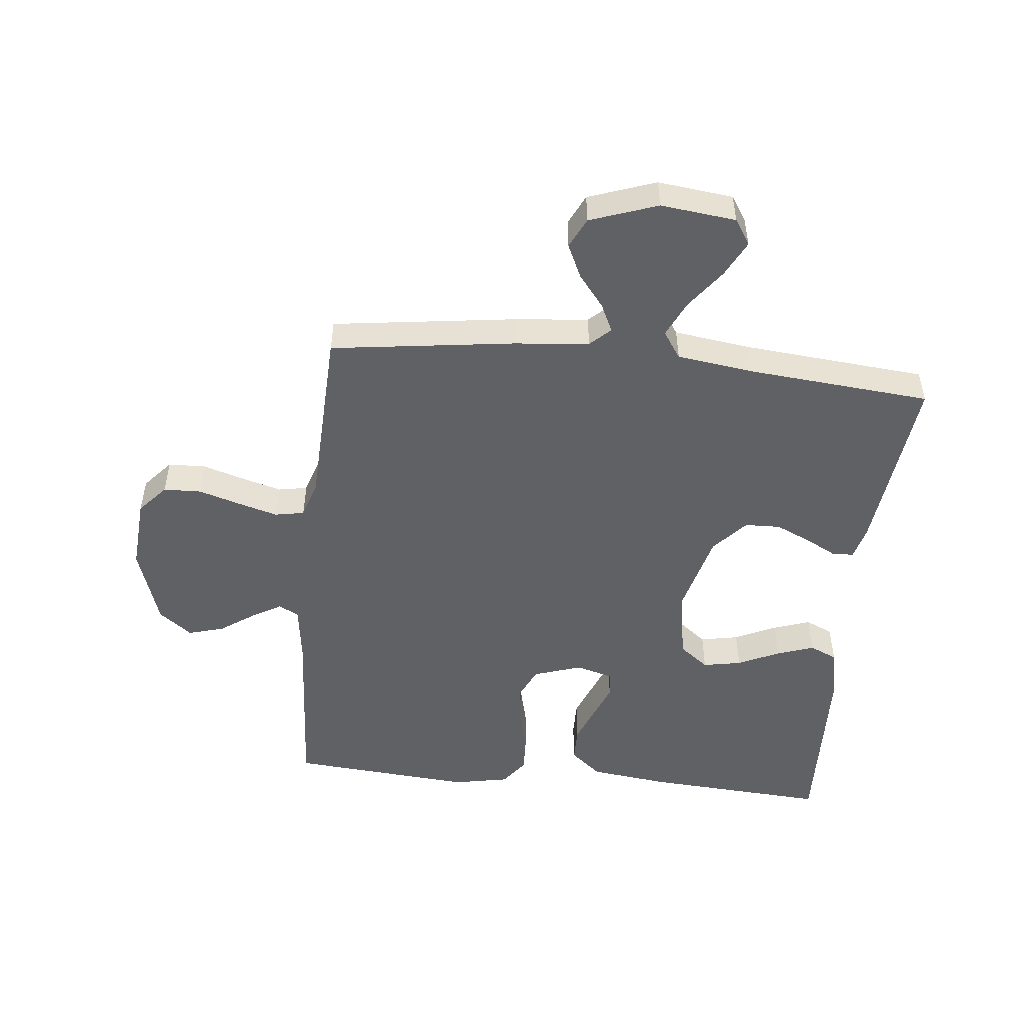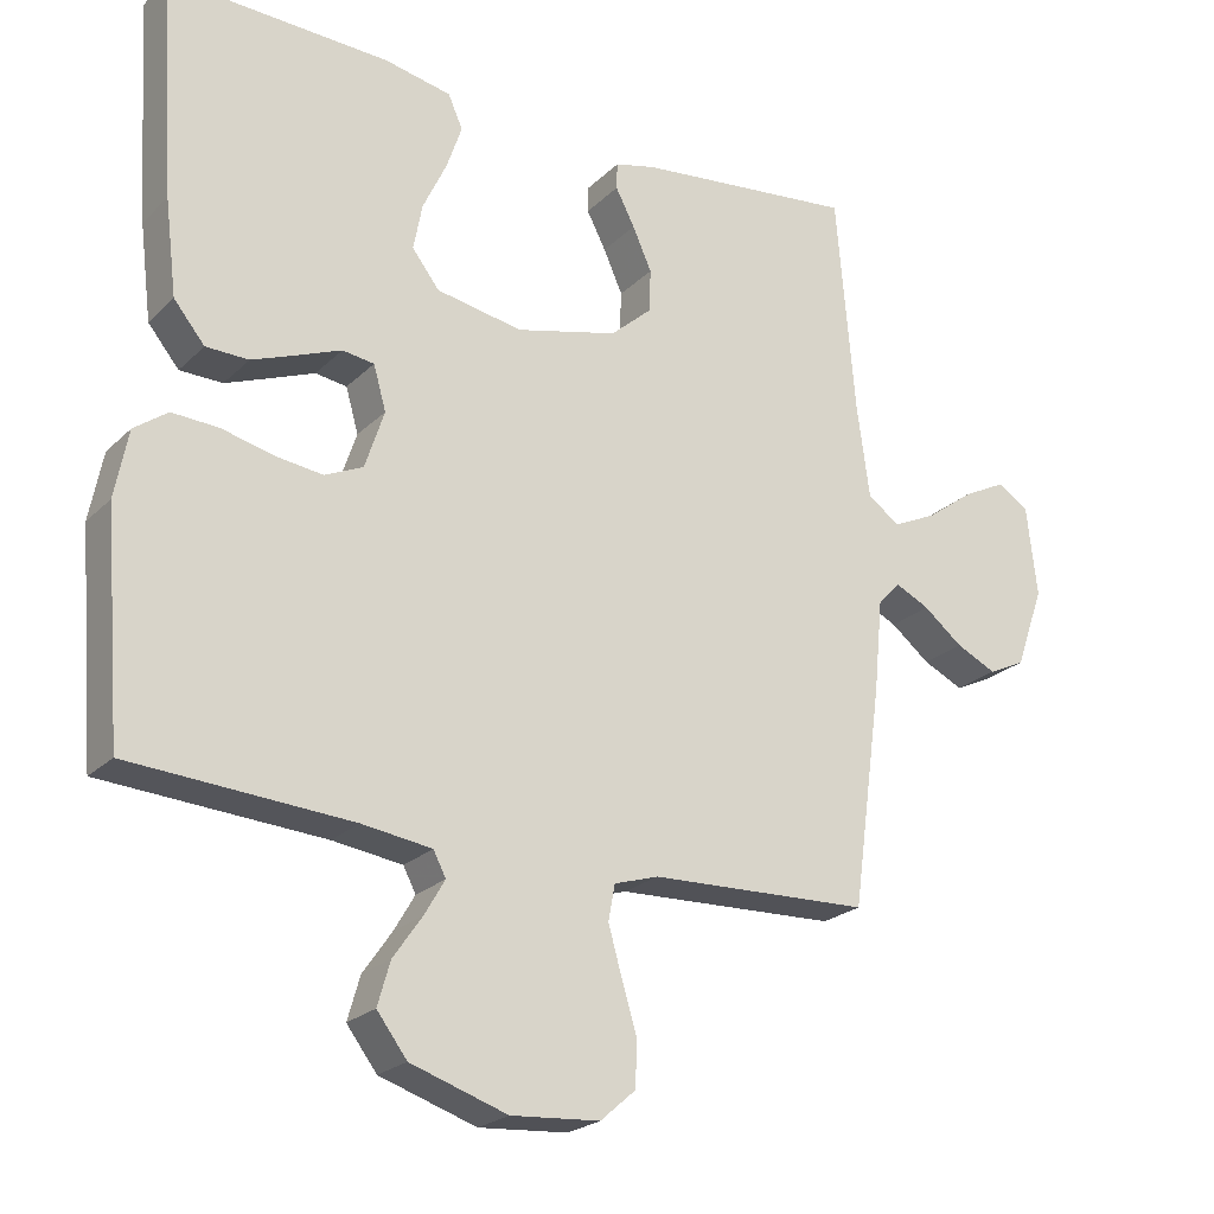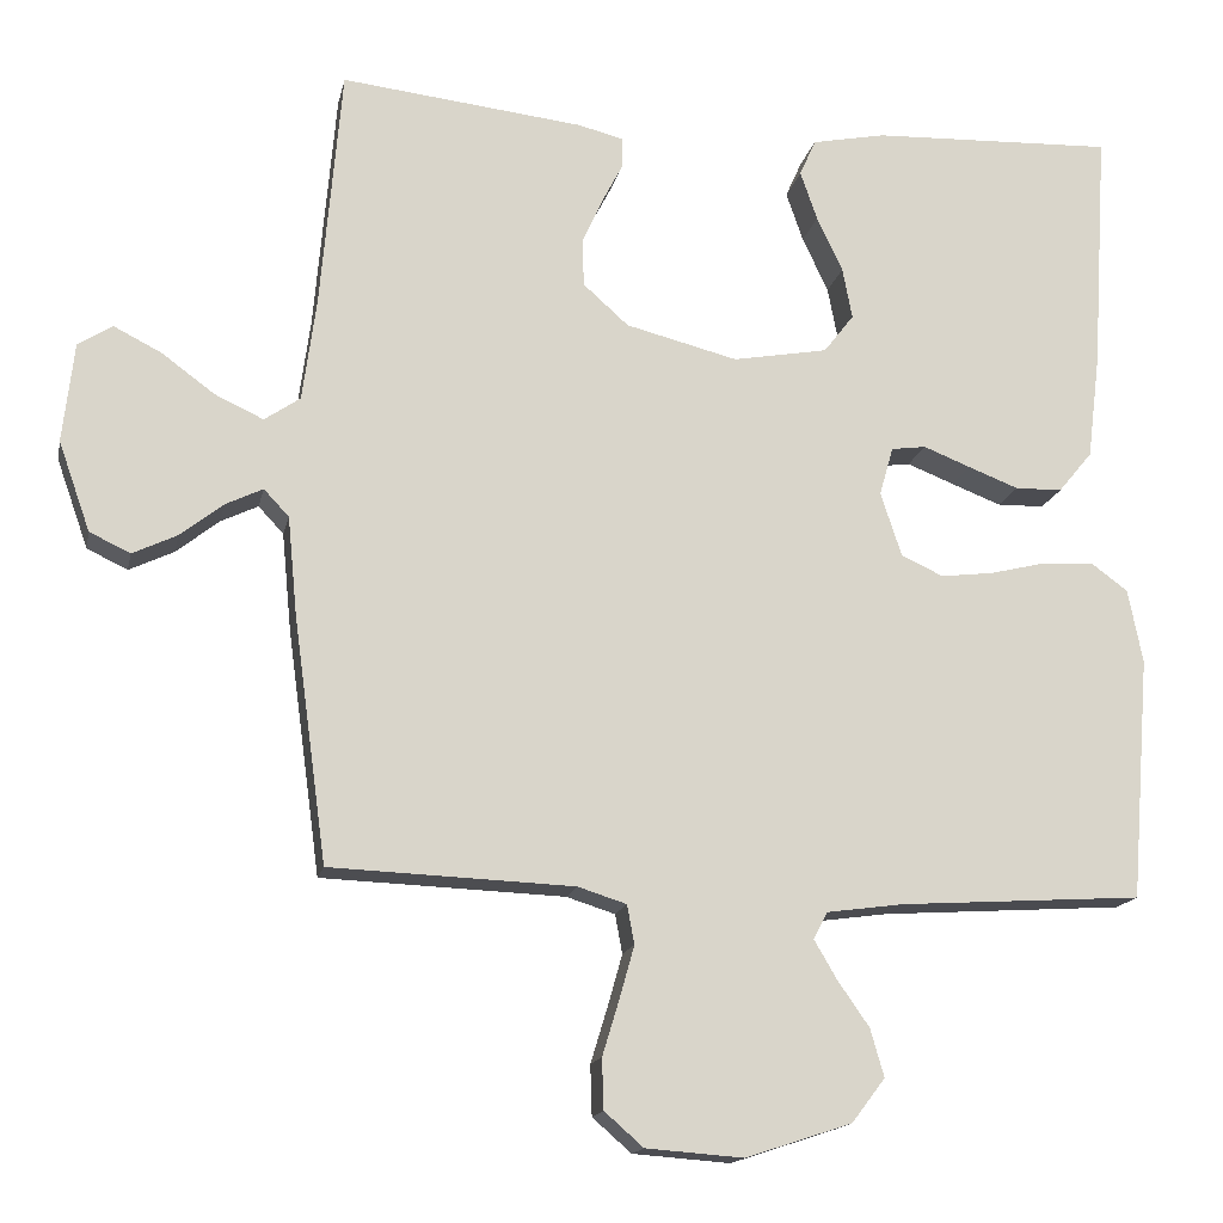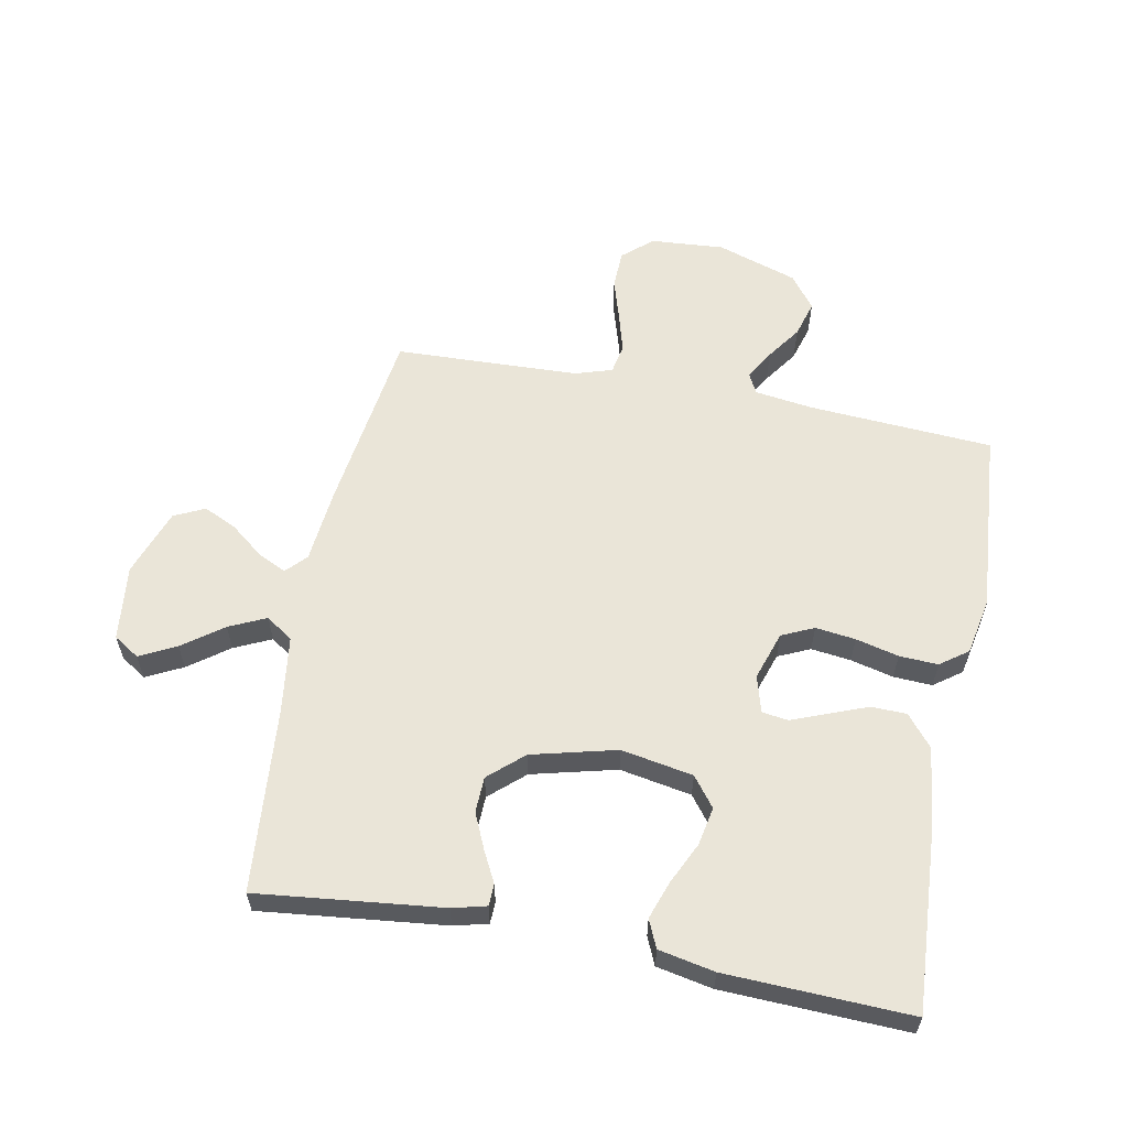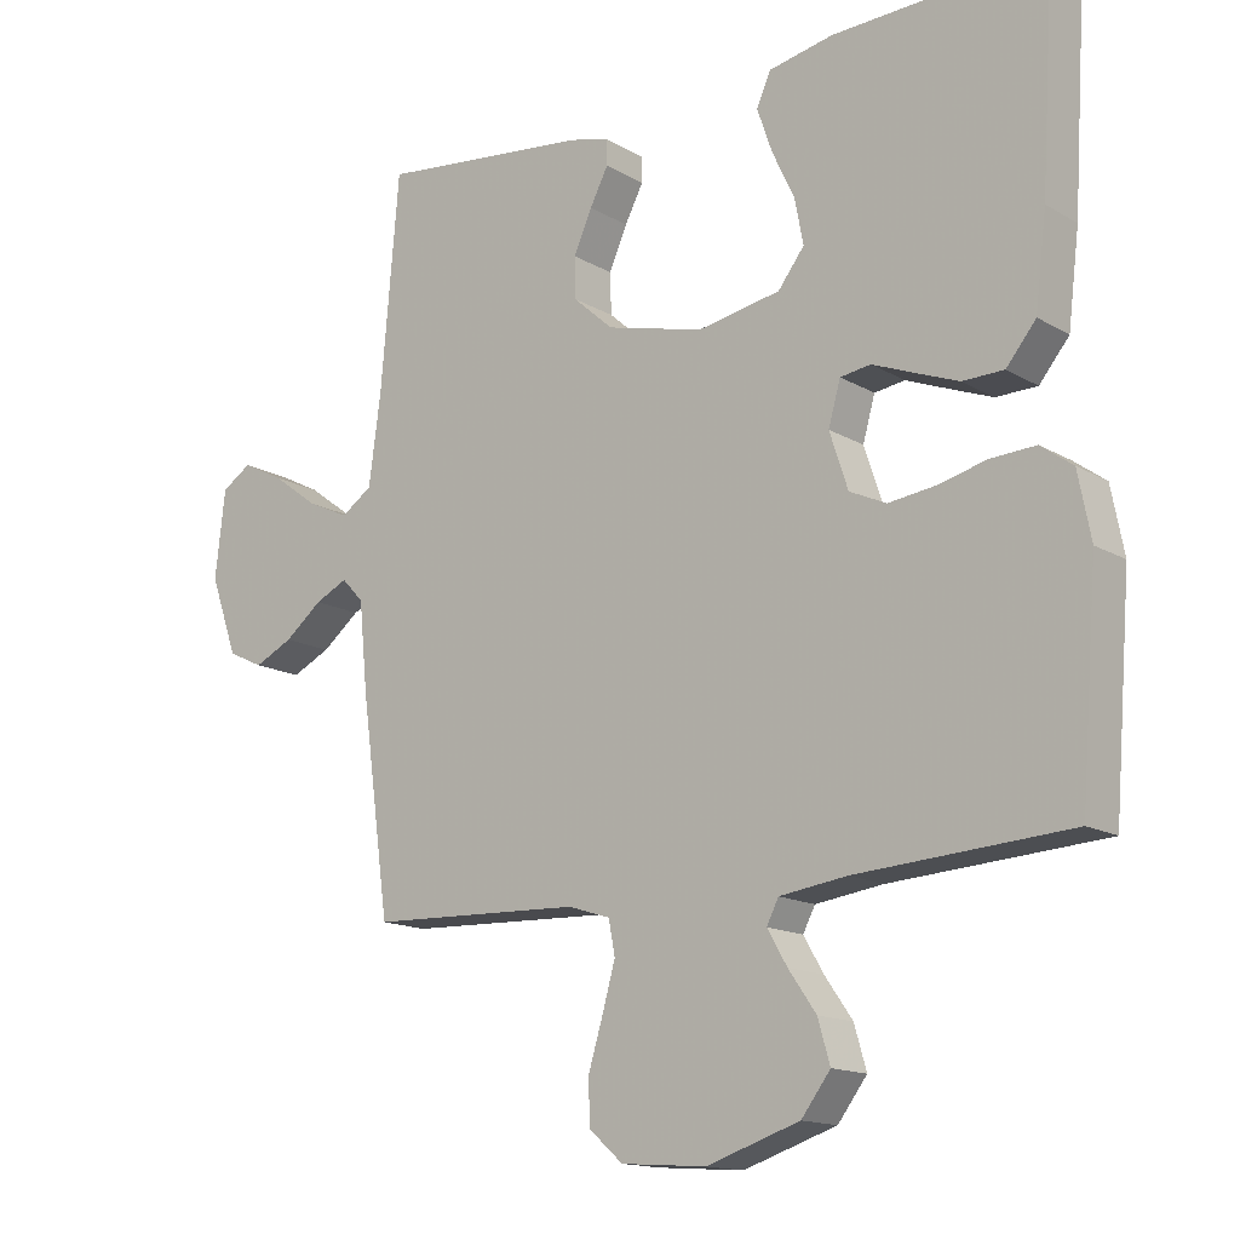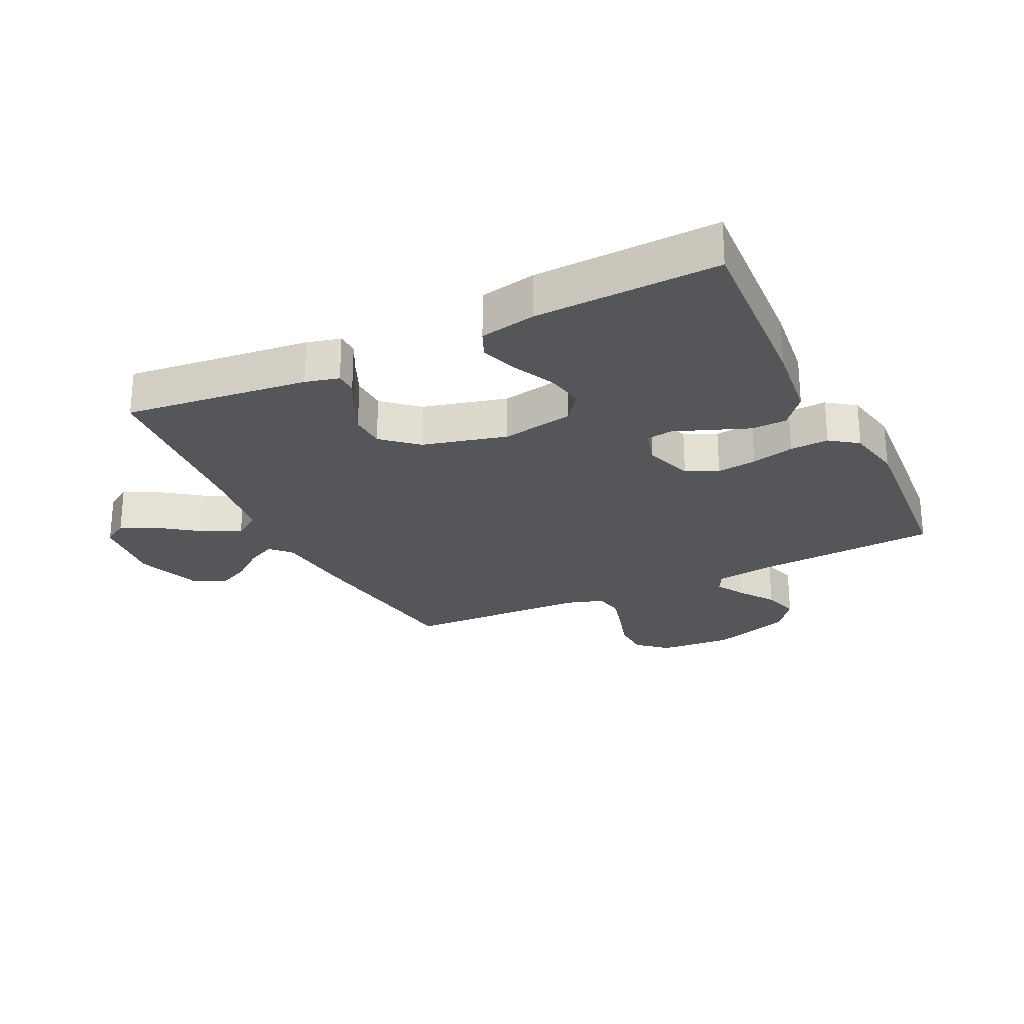
<metadata>
{"format":"obj","ext":"obj","renderer":"f3d","projection":"perspective","resolution":1024,"background":"white","views":[{"elev":-50.1,"azim":-96.0,"up":"+Y"},{"elev":-23.0,"azim":147.3,"up":"+Z"},{"elev":-15.6,"azim":-11.6,"up":"+Z"},{"elev":59.4,"azim":11.0,"up":"+Y"},{"elev":-14.8,"azim":39.0,"up":"+Z"},{"elev":-25.2,"azim":26.0,"up":"+Y"}]}
</metadata>
<code>
v 0.5 0.07 0.5
v 0.481 0.07 0.2
v 0.465 0.07 0.071
v 0.423 0.07 0.02
v 0.365 0.07 0.019
v 0.303 0.07 0.043
v 0.245 0.07 0.066
v 0.202 0.07 0.06
v 0.185 0.07 0
v 0.211 0.07 -0.079
v 0.263 0.07 -0.103
v 0.328 0.07 -0.095
v 0.398 0.07 -0.078
v 0.461 0.07 -0.075
v 0.506 0.07 -0.108
v 0.524 0.07 -0.2
v 0.5 0.07 -0.5
v 0.2 0.07 -0.519
v 0.105 0.07 -0.532
v 0.088 0.07 -0.565
v 0.116 0.07 -0.613
v 0.155 0.07 -0.669
v 0.172 0.07 -0.728
v 0.131 0.07 -0.782
v 0 0.07 -0.825
v -0.12 0.07 -0.816
v -0.168 0.07 -0.774
v -0.17 0.07 -0.712
v -0.149 0.07 -0.643
v -0.131 0.07 -0.579
v -0.14 0.07 -0.531
v -0.2 0.07 -0.512
v -0.5 0.07 -0.5
v -0.541 0.07 -0.2
v -0.553 0.07 -0.077
v -0.584 0.07 -0.044
v -0.63 0.07 -0.066
v -0.683 0.07 -0.108
v -0.738 0.07 -0.134
v -0.788 0.07 -0.11
v -0.827 0.07 0
v -0.813 0.07 0.123
v -0.771 0.07 0.15
v -0.712 0.07 0.12
v -0.647 0.07 0.072
v -0.587 0.07 0.044
v -0.543 0.07 0.074
v -0.526 0.07 0.2
v -0.5 0.07 0.5
v -0.2 0.07 0.466
v -0.145 0.07 0.452
v -0.144 0.07 0.416
v -0.17 0.07 0.366
v -0.196 0.07 0.308
v -0.194 0.07 0.25
v -0.138 0.07 0.2
v 0 0.07 0.165
v 0.117 0.07 0.186
v 0.154 0.07 0.234
v 0.142 0.07 0.297
v 0.11 0.07 0.365
v 0.089 0.07 0.426
v 0.109 0.07 0.471
v 0.2 0.07 0.489
v 0.5 0 0.5
v 0.481 0 0.2
v 0.465 0 0.071
v 0.423 0 0.02
v 0.365 0 0.019
v 0.303 0 0.043
v 0.245 0 0.066
v 0.202 0 0.06
v 0.185 0 0
v 0.211 0 -0.079
v 0.263 0 -0.103
v 0.328 0 -0.095
v 0.398 0 -0.078
v 0.461 0 -0.075
v 0.506 0 -0.108
v 0.524 0 -0.2
v 0.5 0 -0.5
v 0.2 0 -0.519
v 0.105 0 -0.532
v 0.088 0 -0.565
v 0.116 0 -0.613
v 0.155 0 -0.669
v 0.172 0 -0.728
v 0.131 0 -0.782
v 0 0 -0.825
v -0.12 0 -0.816
v -0.168 0 -0.774
v -0.17 0 -0.712
v -0.149 0 -0.643
v -0.131 0 -0.579
v -0.14 0 -0.531
v -0.2 0 -0.512
v -0.5 0 -0.5
v -0.541 0 -0.2
v -0.553 0 -0.077
v -0.584 0 -0.044
v -0.63 0 -0.066
v -0.683 0 -0.108
v -0.738 0 -0.134
v -0.788 0 -0.11
v -0.827 0 0
v -0.813 0 0.123
v -0.771 0 0.15
v -0.712 0 0.12
v -0.647 0 0.072
v -0.587 0 0.044
v -0.543 0 0.074
v -0.526 0 0.2
v -0.5 0 0.5
v -0.2 0 0.466
v -0.145 0 0.452
v -0.144 0 0.416
v -0.17 0 0.366
v -0.196 0 0.308
v -0.194 0 0.25
v -0.138 0 0.2
v 0 0 0.165
v 0.117 0 0.186
v 0.154 0 0.234
v 0.142 0 0.297
v 0.11 0 0.365
v 0.089 0 0.426
v 0.109 0 0.471
v 0.2 0 0.489
f 60 61 62 63
f 59 60 63 64
f 50 51 52 53
f 48 49 50 53
f 47 48 53 54
f 46 47 54 55
f 42 43 44 45
f 42 45 46
f 41 42 46
f 40 41 46
f 37 38 39 40
f 36 37 40 46
f 35 36 46 55
f 32 33 34 35
f 31 32 35 55
f 26 27 28 29
f 26 29 30
f 25 26 30
f 21 22 23 24
f 20 21 24 25
f 15 16 17 18
f 15 18 19
f 12 13 14 15
f 11 12 15 19
f 10 11 19 20
f 4 5 6 7
f 2 3 4 7
f 2 7 8
f 59 64 1 2
f 58 59 2 8
f 57 58 8 9
f 56 57 9 10
f 30 31 55 56
f 25 30 56
f 10 20 25 56
f 127 126 125 124
f 128 127 124 123
f 117 116 115 114
f 117 114 113 112
f 118 117 112 111
f 119 118 111 110
f 109 108 107 106
f 110 109 106
f 110 106 105
f 110 105 104
f 104 103 102 101
f 110 104 101 100
f 119 110 100 99
f 99 98 97 96
f 119 99 96 95
f 93 92 91 90
f 94 93 90
f 94 90 89
f 88 87 86 85
f 89 88 85 84
f 82 81 80 79
f 83 82 79
f 79 78 77 76
f 83 79 76 75
f 84 83 75 74
f 71 70 69 68
f 71 68 67 66
f 72 71 66
f 66 65 128 123
f 72 66 123 122
f 73 72 122 121
f 74 73 121 120
f 120 119 95 94
f 120 94 89
f 120 89 84 74
f 1 65 66 2
f 2 66 67 3
f 3 67 68 4
f 4 68 69 5
f 5 69 70 6
f 6 70 71 7
f 7 71 72 8
f 8 72 73 9
f 9 73 74 10
f 10 74 75 11
f 11 75 76 12
f 12 76 77 13
f 13 77 78 14
f 14 78 79 15
f 15 79 80 16
f 16 80 81 17
f 17 81 82 18
f 18 82 83 19
f 19 83 84 20
f 20 84 85 21
f 21 85 86 22
f 22 86 87 23
f 23 87 88 24
f 24 88 89 25
f 25 89 90 26
f 26 90 91 27
f 27 91 92 28
f 28 92 93 29
f 29 93 94 30
f 30 94 95 31
f 31 95 96 32
f 32 96 97 33
f 33 97 98 34
f 34 98 99 35
f 35 99 100 36
f 36 100 101 37
f 37 101 102 38
f 38 102 103 39
f 39 103 104 40
f 40 104 105 41
f 41 105 106 42
f 42 106 107 43
f 43 107 108 44
f 44 108 109 45
f 45 109 110 46
f 46 110 111 47
f 47 111 112 48
f 48 112 113 49
f 49 113 114 50
f 50 114 115 51
f 51 115 116 52
f 52 116 117 53
f 53 117 118 54
f 54 118 119 55
f 55 119 120 56
f 56 120 121 57
f 57 121 122 58
f 58 122 123 59
f 59 123 124 60
f 60 124 125 61
f 61 125 126 62
f 62 126 127 63
f 63 127 128 64
f 64 128 65 1

</code>
